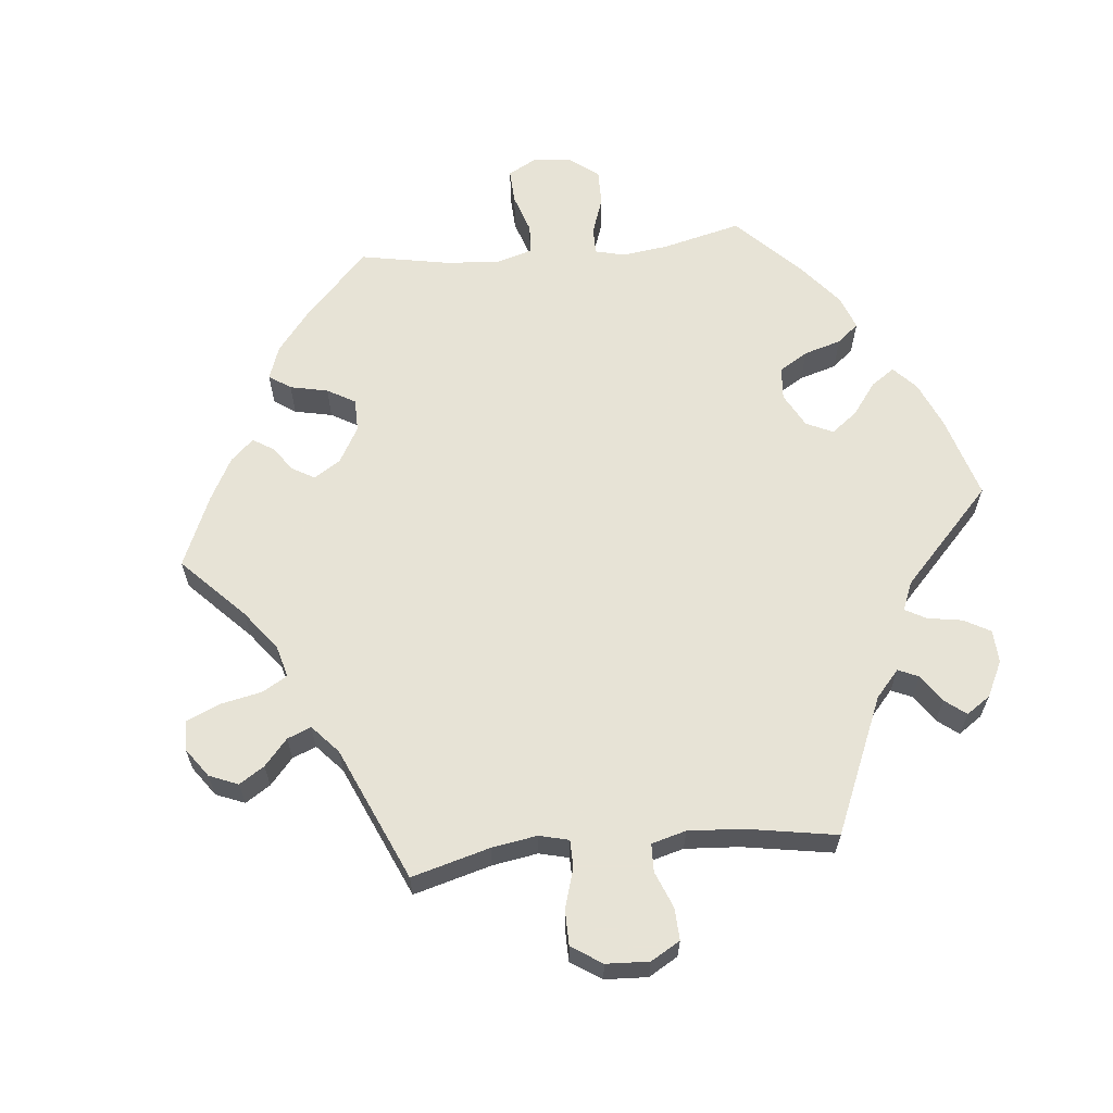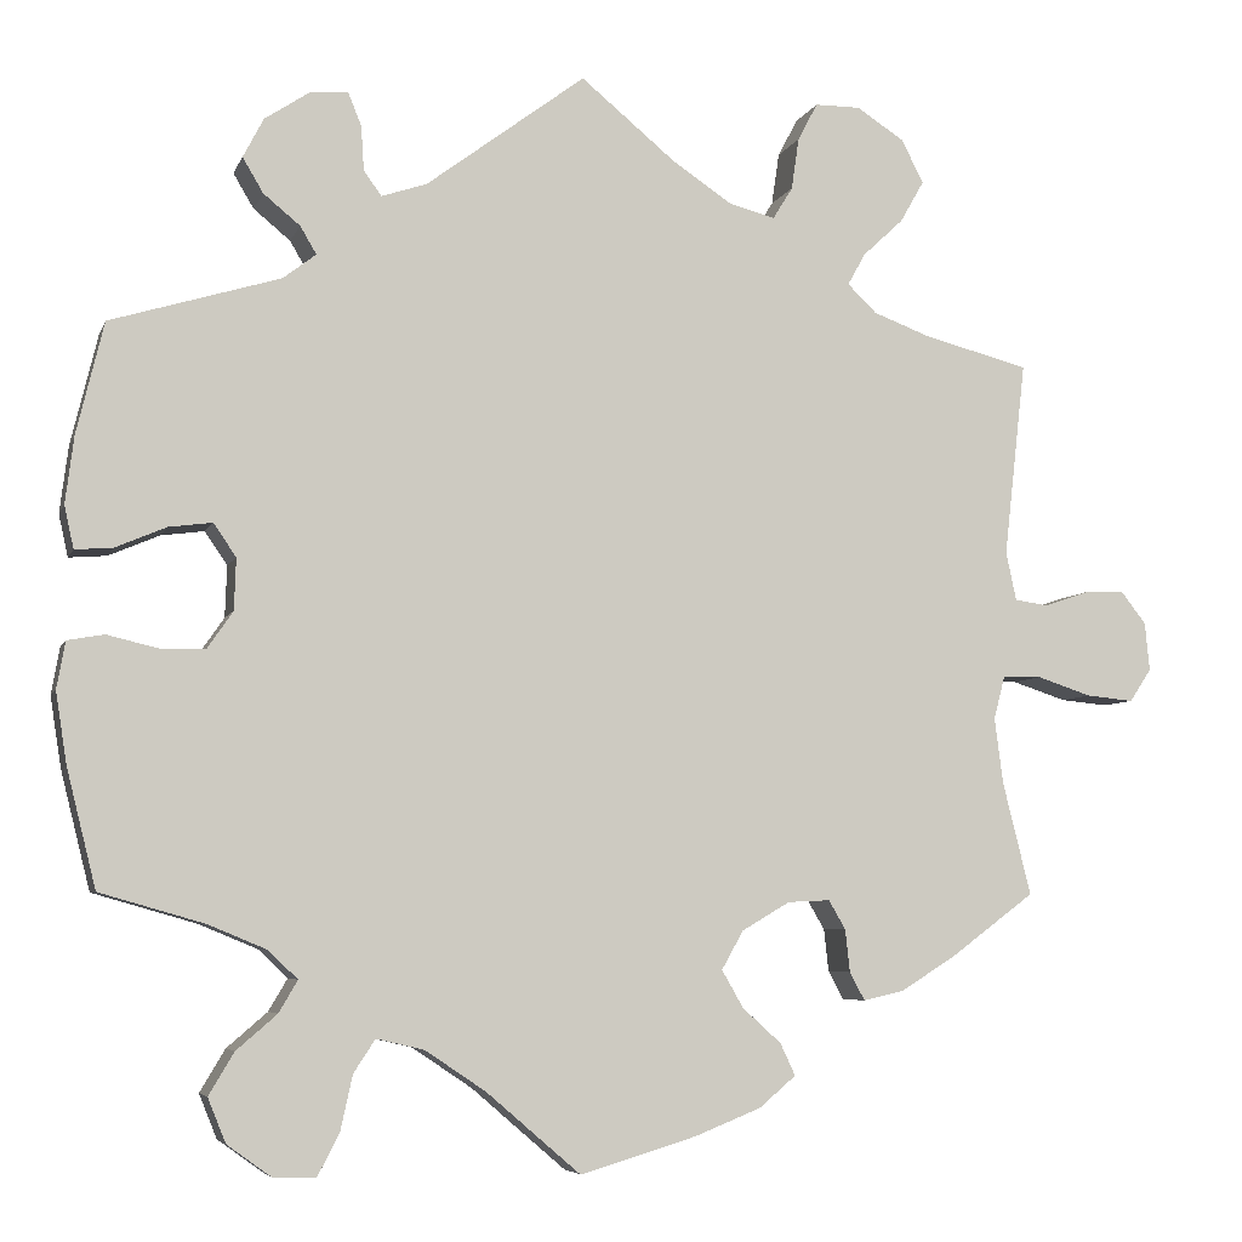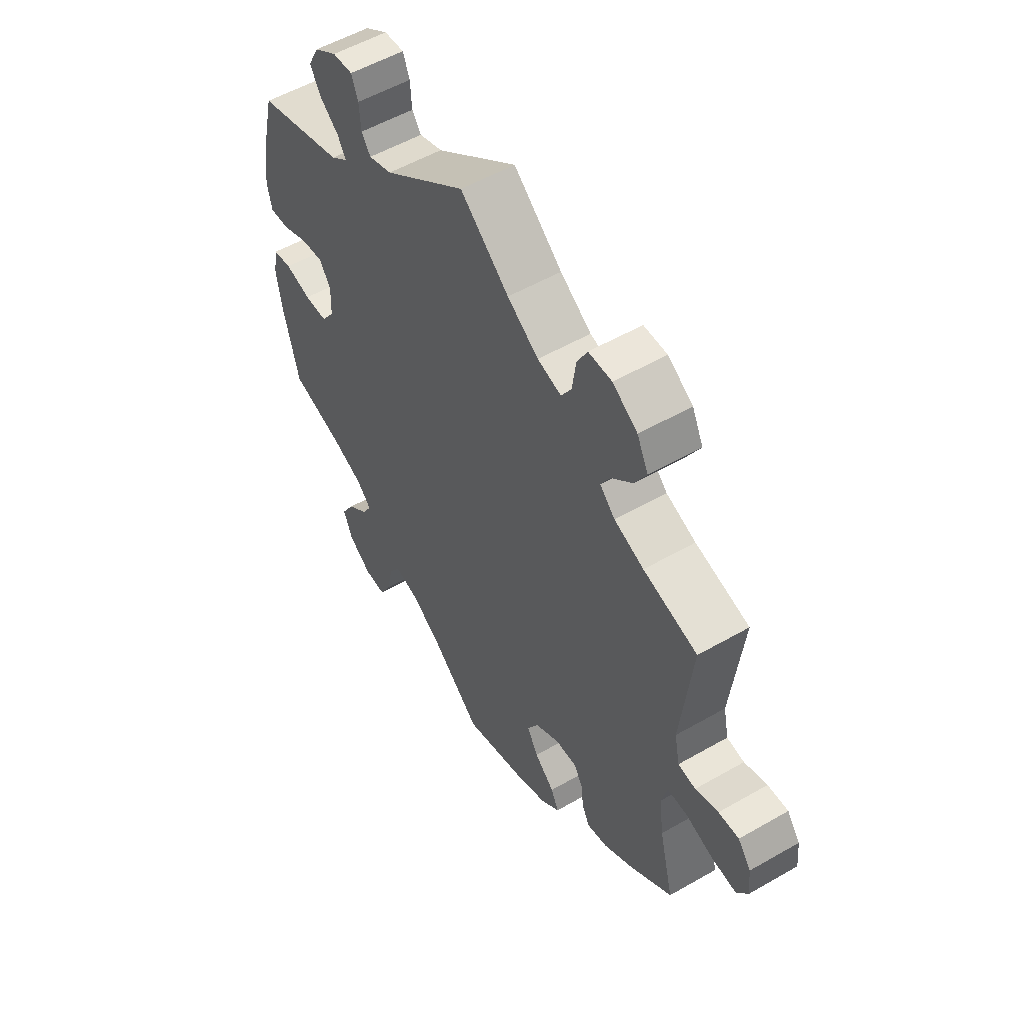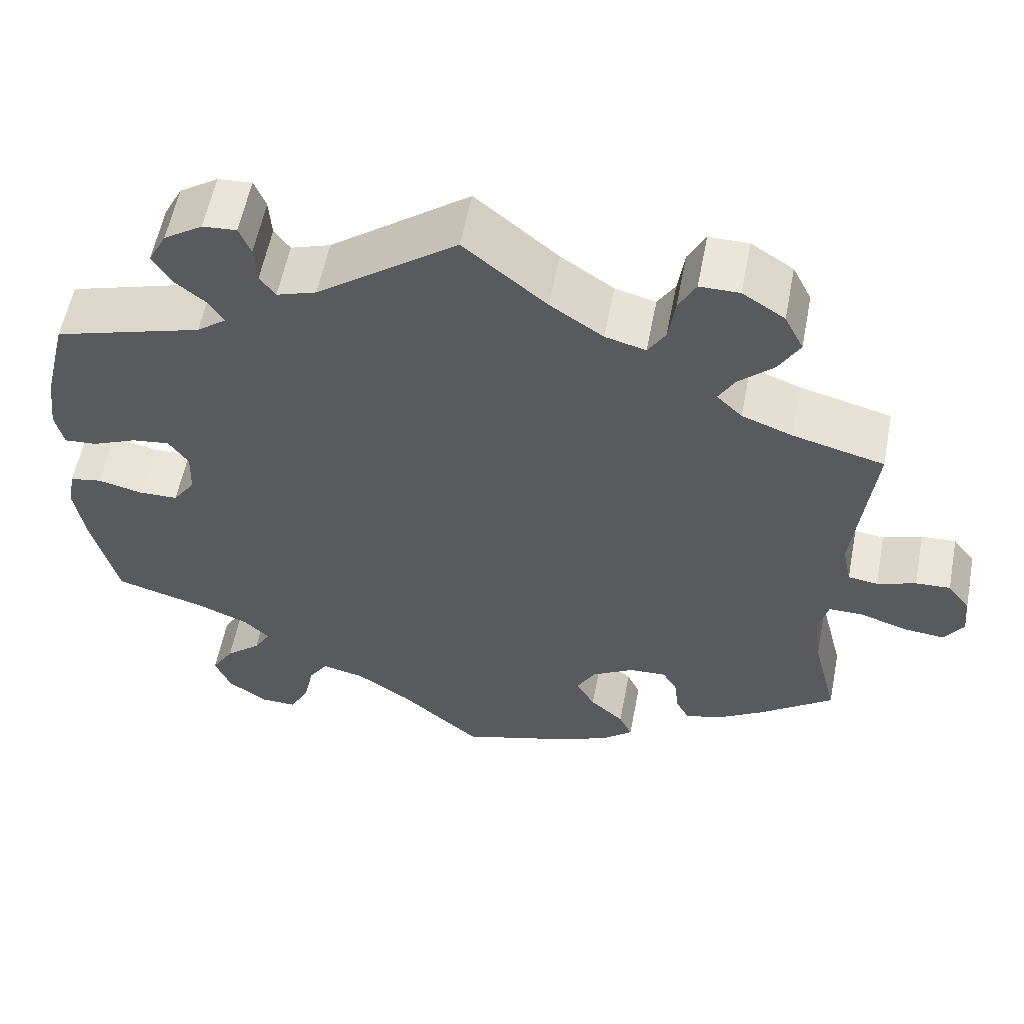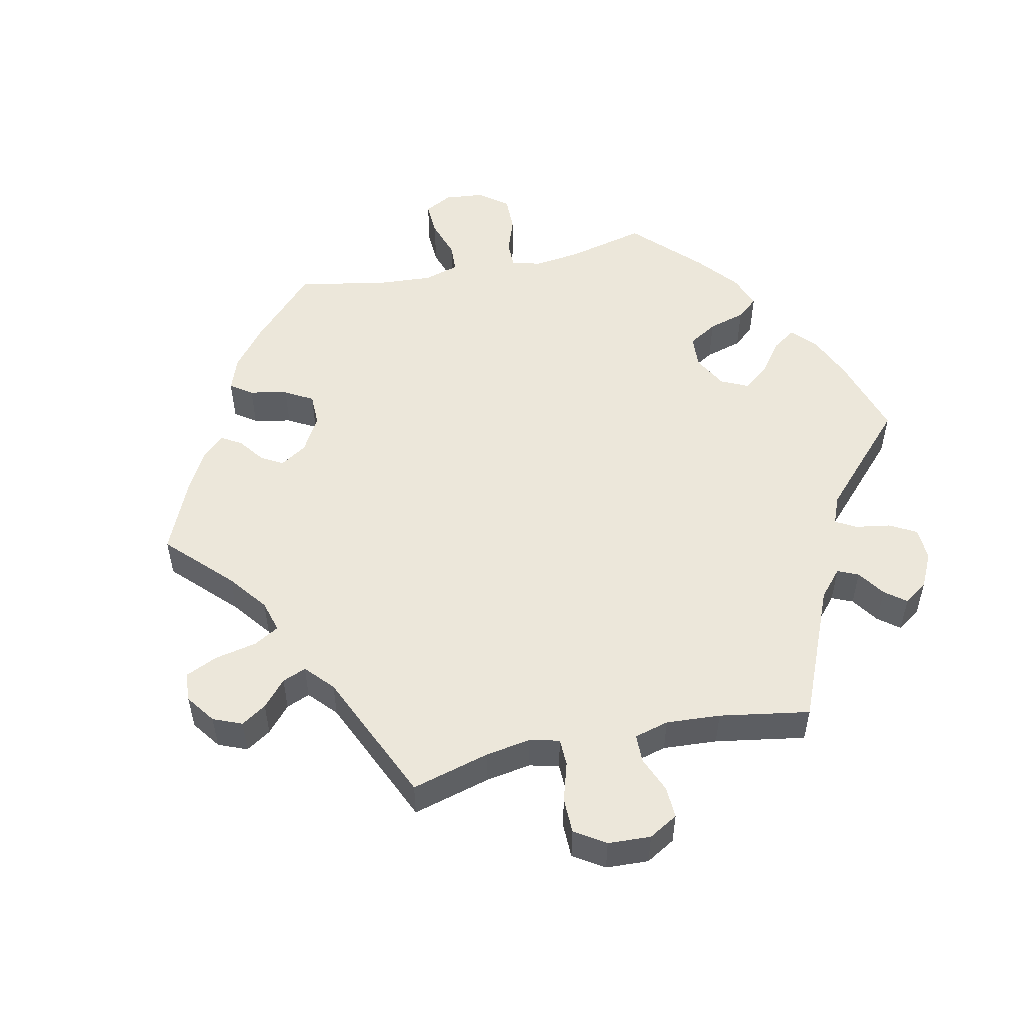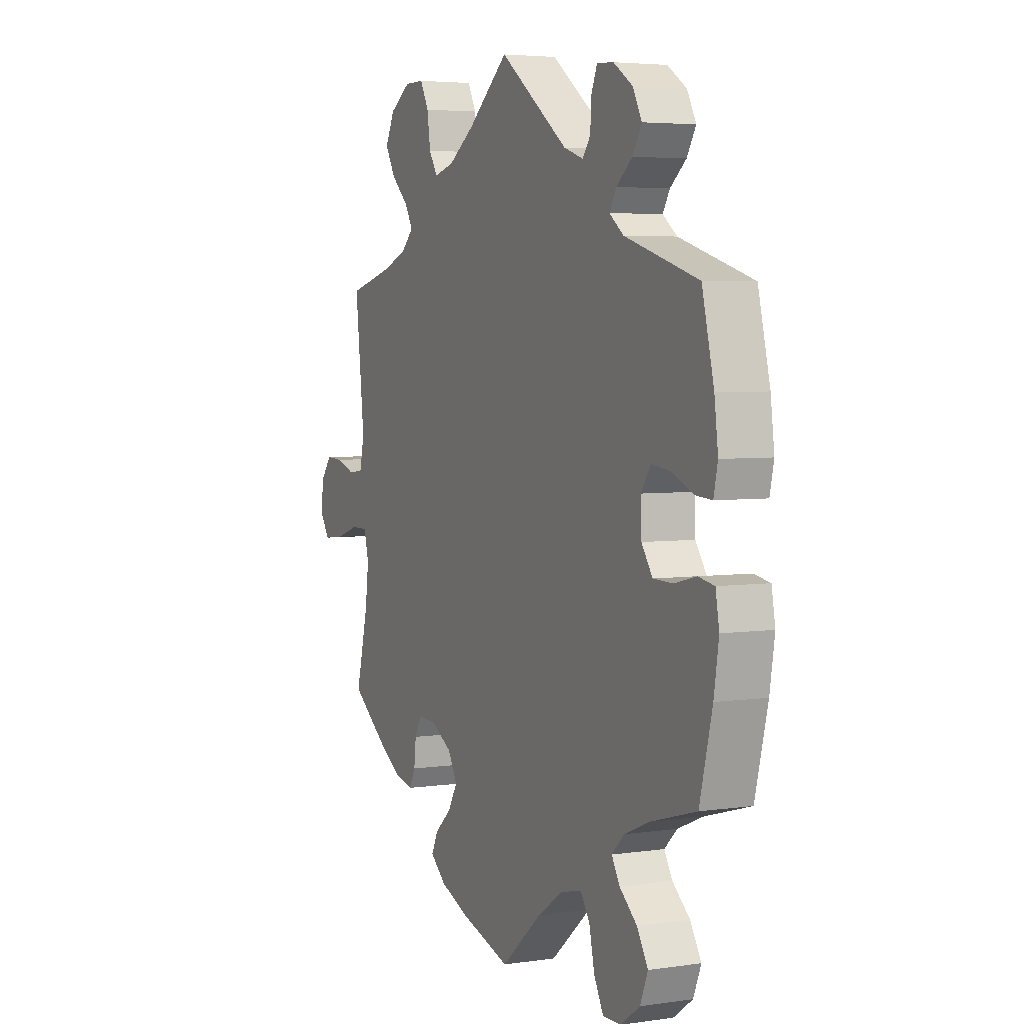
<metadata>
{"format":"obj","ext":"obj","renderer":"f3d","projection":"perspective","resolution":1024,"background":"white","views":[{"elev":62.6,"azim":-35.9,"up":"+Y"},{"elev":-5.7,"azim":165.0,"up":"+Z"},{"elev":54.3,"azim":-121.4,"up":"+Z"},{"elev":57.3,"azim":-169.1,"up":"+Z"},{"elev":52.0,"azim":-42.4,"up":"+Y"},{"elev":4.4,"azim":64.7,"up":"+Z"}]}
</metadata>
<code>
v 0.169 0.07 0.452
v 0.217 0.07 0.436
v 0.236 0.07 0.462
v 0.239 0.07 0.509
v 0.253 0.07 0.544
v 0.294 0.07 0.541
v 0.341 0.07 0.51
v 0.363 0.07 0.468
v 0.341 0.07 0.431
v 0.302 0.07 0.399
v 0.285 0.07 0.37
v 0.32 0.07 0.343
v 0.5 0.07 0.289
v 0.529 0.07 0.17
v 0.538 0.07 0.099
v 0.528 0.07 0.054
v 0.488 0.07 0.057
v 0.434 0.07 0.08
v 0.388 0.07 0.086
v 0.364 0.07 0.051
v 0.366 0.07 -0.004
v 0.393 0.07 -0.043
v 0.441 0.07 -0.044
v 0.495 0.07 -0.031
v 0.534 0.07 -0.038
v 0.543 0.07 -0.088
v 0.531 0.07 -0.164
v 0.5 0.07 -0.289
v 0.389 0.07 -0.321
v 0.327 0.07 -0.347
v 0.296 0.07 -0.377
v 0.316 0.07 -0.411
v 0.359 0.07 -0.448
v 0.386 0.07 -0.493
v 0.367 0.07 -0.54
v 0.32 0.07 -0.574
v 0.275 0.07 -0.575
v 0.252 0.07 -0.531
v 0.239 0.07 -0.472
v 0.216 0.07 -0.437
v 0.165 0.07 -0.449
v 0.101 0.07 -0.492
v 0.001 0.07 -0.578
v -0.123 0.07 -0.541
v -0.193 0.07 -0.513
v -0.232 0.07 -0.48
v -0.216 0.07 -0.446
v -0.175 0.07 -0.409
v -0.152 0.07 -0.369
v -0.175 0.07 -0.328
v -0.226 0.07 -0.298
v -0.271 0.07 -0.296
v -0.289 0.07 -0.327
v -0.294 0.07 -0.372
v -0.31 0.07 -0.402
v -0.353 0.07 -0.392
v -0.411 0.07 -0.356
v -0.501 0.07 -0.289
v -0.471 0.07 -0.169
v -0.462 0.07 -0.099
v -0.474 0.07 -0.053
v -0.515 0.07 -0.053
v -0.573 0.07 -0.072
v -0.623 0.07 -0.077
v -0.646 0.07 -0.042
v -0.641 0.07 0.009
v -0.614 0.07 0.044
v -0.572 0.07 0.042
v -0.525 0.07 0.026
v -0.489 0.07 0.031
v -0.478 0.07 0.083
v -0.501 0.07 0.289
v -0.39 0.07 0.318
v -0.329 0.07 0.341
v -0.298 0.07 0.371
v -0.317 0.07 0.405
v -0.36 0.07 0.445
v -0.385 0.07 0.489
v -0.362 0.07 0.535
v -0.311 0.07 0.568
v -0.263 0.07 0.568
v -0.242 0.07 0.528
v -0.234 0.07 0.473
v -0.213 0.07 0.439
v -0.164 0.07 0.452
v -0.1 0.07 0.495
v 0 0.07 0.578
v 0.169 0 0.452
v 0.217 0 0.436
v 0.236 0 0.462
v 0.239 0 0.509
v 0.253 0 0.544
v 0.294 0 0.541
v 0.341 0 0.51
v 0.363 0 0.468
v 0.341 0 0.431
v 0.302 0 0.399
v 0.285 0 0.37
v 0.32 0 0.343
v 0.5 0 0.289
v 0.529 0 0.17
v 0.538 0 0.099
v 0.528 0 0.054
v 0.488 0 0.057
v 0.434 0 0.08
v 0.388 0 0.086
v 0.364 0 0.051
v 0.366 0 -0.004
v 0.393 0 -0.043
v 0.441 0 -0.044
v 0.495 0 -0.031
v 0.534 0 -0.038
v 0.543 0 -0.088
v 0.531 0 -0.164
v 0.5 0 -0.289
v 0.389 0 -0.321
v 0.327 0 -0.347
v 0.296 0 -0.377
v 0.316 0 -0.411
v 0.359 0 -0.448
v 0.386 0 -0.493
v 0.367 0 -0.54
v 0.32 0 -0.574
v 0.275 0 -0.575
v 0.252 0 -0.531
v 0.239 0 -0.472
v 0.216 0 -0.437
v 0.165 0 -0.449
v 0.101 0 -0.492
v 0.001 0 -0.578
v -0.123 0 -0.541
v -0.193 0 -0.513
v -0.232 0 -0.48
v -0.216 0 -0.446
v -0.175 0 -0.409
v -0.152 0 -0.369
v -0.175 0 -0.328
v -0.226 0 -0.298
v -0.271 0 -0.296
v -0.289 0 -0.327
v -0.294 0 -0.372
v -0.31 0 -0.402
v -0.353 0 -0.392
v -0.411 0 -0.356
v -0.501 0 -0.289
v -0.471 0 -0.169
v -0.462 0 -0.099
v -0.474 0 -0.053
v -0.515 0 -0.053
v -0.573 0 -0.072
v -0.623 0 -0.077
v -0.646 0 -0.042
v -0.641 0 0.009
v -0.614 0 0.044
v -0.572 0 0.042
v -0.525 0 0.026
v -0.489 0 0.031
v -0.478 0 0.083
v -0.501 0 0.289
v -0.39 0 0.318
v -0.329 0 0.341
v -0.298 0 0.371
v -0.317 0 0.405
v -0.36 0 0.445
v -0.385 0 0.489
v -0.362 0 0.535
v -0.311 0 0.568
v -0.263 0 0.568
v -0.242 0 0.528
v -0.234 0 0.473
v -0.213 0 0.439
v -0.164 0 0.452
v -0.1 0 0.495
v 0 0 0.578
f 86 87 1
f 85 86 1 2
f 84 85 2
f 80 81 82 83
f 80 83 84
f 79 80 84
f 76 77 78 79
f 75 76 79 84
f 74 75 84 2
f 71 72 73
f 70 71 73 74
f 66 67 68 69
f 66 69 70
f 65 66 70
f 62 63 64 65
f 61 62 65 70
f 60 61 70 74
f 56 57 58 59
f 53 54 55 56
f 52 53 56 59
f 51 52 59 60
f 45 46 47 48
f 45 48 49
f 42 43 44 45
f 41 42 45 49
f 40 41 49 50
f 36 37 38 39
f 36 39 40
f 35 36 40
f 32 33 34 35
f 31 32 35 40
f 30 31 40 50
f 26 27 28 29
f 23 24 25 26
f 22 23 26 29
f 21 22 29 30
f 15 16 17 18
f 15 18 19
f 12 13 14 15
f 11 12 15 19
f 7 8 9 10
f 7 10 11
f 6 7 11
f 3 4 5 6
f 2 3 6 11
f 20 21 30 50
f 50 51 60 74
f 19 20 50 74
f 2 11 19 74
f 88 174 173
f 89 88 173 172
f 89 172 171
f 170 169 168 167
f 171 170 167
f 171 167 166
f 166 165 164 163
f 171 166 163 162
f 89 171 162 161
f 160 159 158
f 161 160 158 157
f 156 155 154 153
f 157 156 153
f 157 153 152
f 152 151 150 149
f 157 152 149 148
f 161 157 148 147
f 146 145 144 143
f 143 142 141 140
f 146 143 140 139
f 147 146 139 138
f 135 134 133 132
f 136 135 132
f 132 131 130 129
f 136 132 129 128
f 137 136 128 127
f 126 125 124 123
f 127 126 123
f 127 123 122
f 122 121 120 119
f 127 122 119 118
f 137 127 118 117
f 116 115 114 113
f 113 112 111 110
f 116 113 110 109
f 117 116 109 108
f 105 104 103 102
f 106 105 102
f 102 101 100 99
f 106 102 99 98
f 97 96 95 94
f 98 97 94
f 98 94 93
f 93 92 91 90
f 98 93 90 89
f 137 117 108 107
f 161 147 138 137
f 161 137 107 106
f 161 106 98 89
f 1 88 89 2
f 2 89 90 3
f 3 90 91 4
f 4 91 92 5
f 5 92 93 6
f 6 93 94 7
f 7 94 95 8
f 8 95 96 9
f 9 96 97 10
f 10 97 98 11
f 11 98 99 12
f 12 99 100 13
f 13 100 101 14
f 14 101 102 15
f 15 102 103 16
f 16 103 104 17
f 17 104 105 18
f 18 105 106 19
f 19 106 107 20
f 20 107 108 21
f 21 108 109 22
f 22 109 110 23
f 23 110 111 24
f 24 111 112 25
f 25 112 113 26
f 26 113 114 27
f 27 114 115 28
f 28 115 116 29
f 29 116 117 30
f 30 117 118 31
f 31 118 119 32
f 32 119 120 33
f 33 120 121 34
f 34 121 122 35
f 35 122 123 36
f 36 123 124 37
f 37 124 125 38
f 38 125 126 39
f 39 126 127 40
f 40 127 128 41
f 41 128 129 42
f 42 129 130 43
f 43 130 131 44
f 44 131 132 45
f 45 132 133 46
f 46 133 134 47
f 47 134 135 48
f 48 135 136 49
f 49 136 137 50
f 50 137 138 51
f 51 138 139 52
f 52 139 140 53
f 53 140 141 54
f 54 141 142 55
f 55 142 143 56
f 56 143 144 57
f 57 144 145 58
f 58 145 146 59
f 59 146 147 60
f 60 147 148 61
f 61 148 149 62
f 62 149 150 63
f 63 150 151 64
f 64 151 152 65
f 65 152 153 66
f 66 153 154 67
f 67 154 155 68
f 68 155 156 69
f 69 156 157 70
f 70 157 158 71
f 71 158 159 72
f 72 159 160 73
f 73 160 161 74
f 74 161 162 75
f 75 162 163 76
f 76 163 164 77
f 77 164 165 78
f 78 165 166 79
f 79 166 167 80
f 80 167 168 81
f 81 168 169 82
f 82 169 170 83
f 83 170 171 84
f 84 171 172 85
f 85 172 173 86
f 86 173 174 87
f 87 174 88 1

</code>
